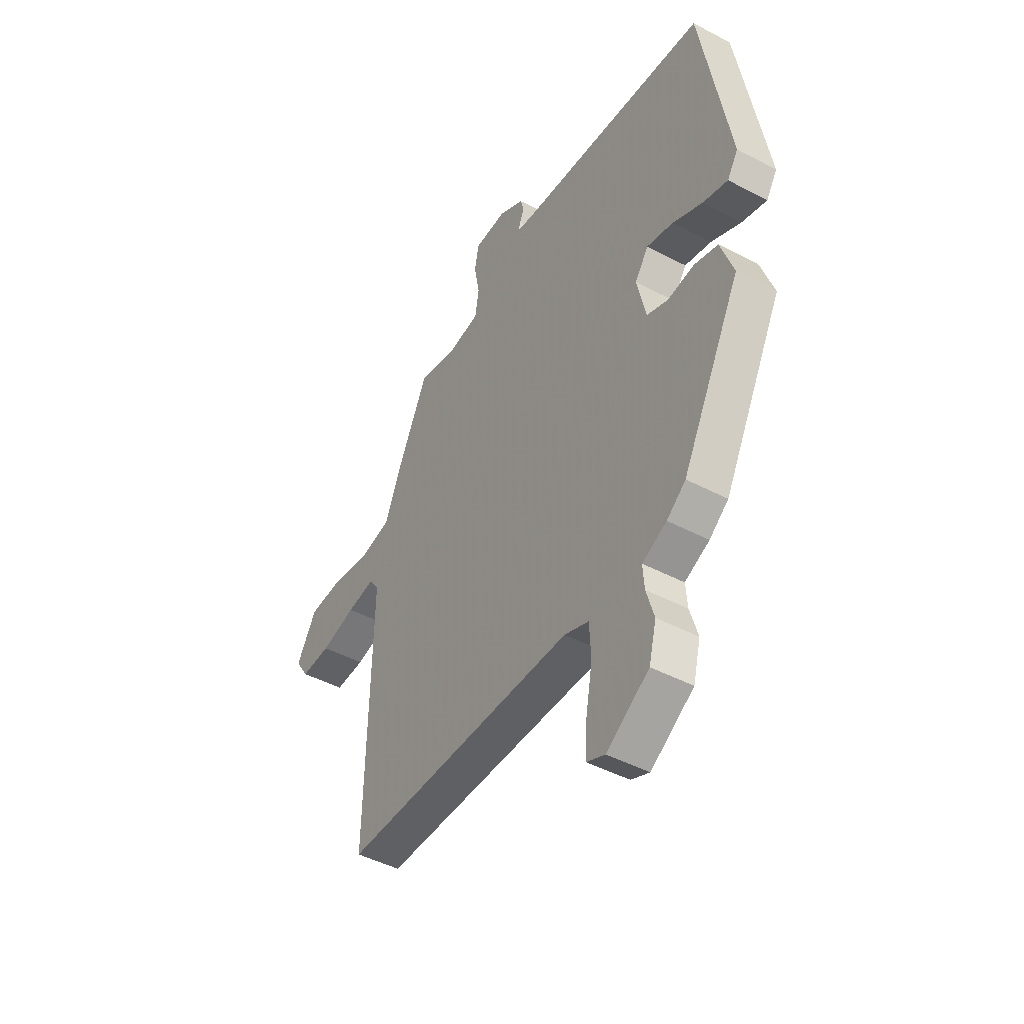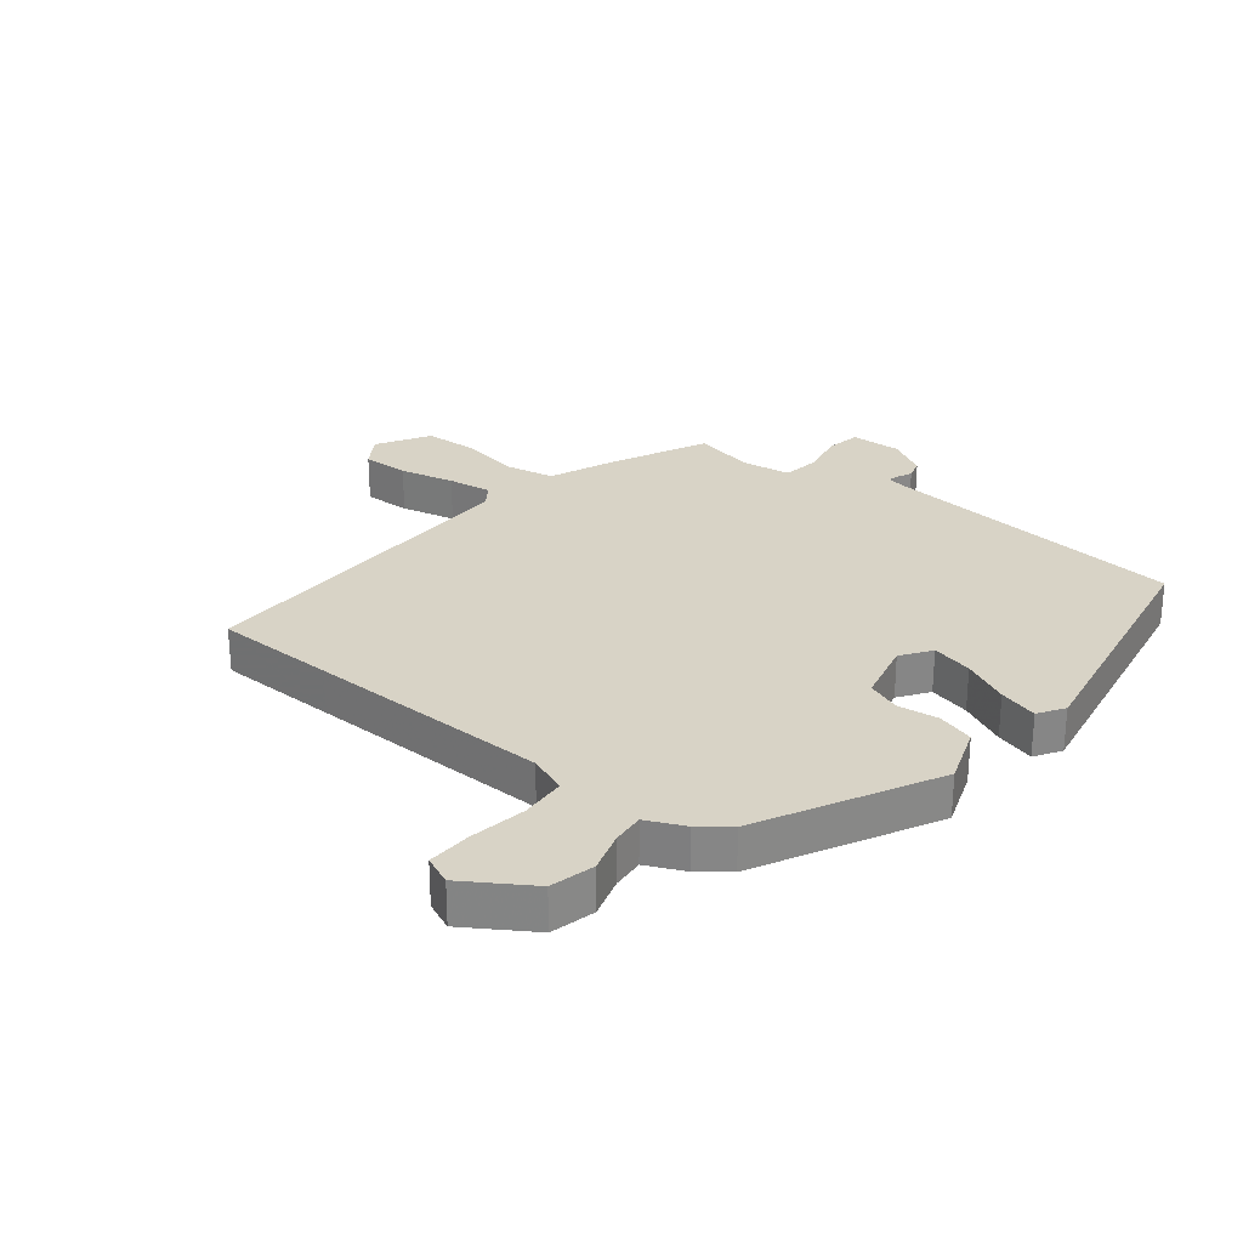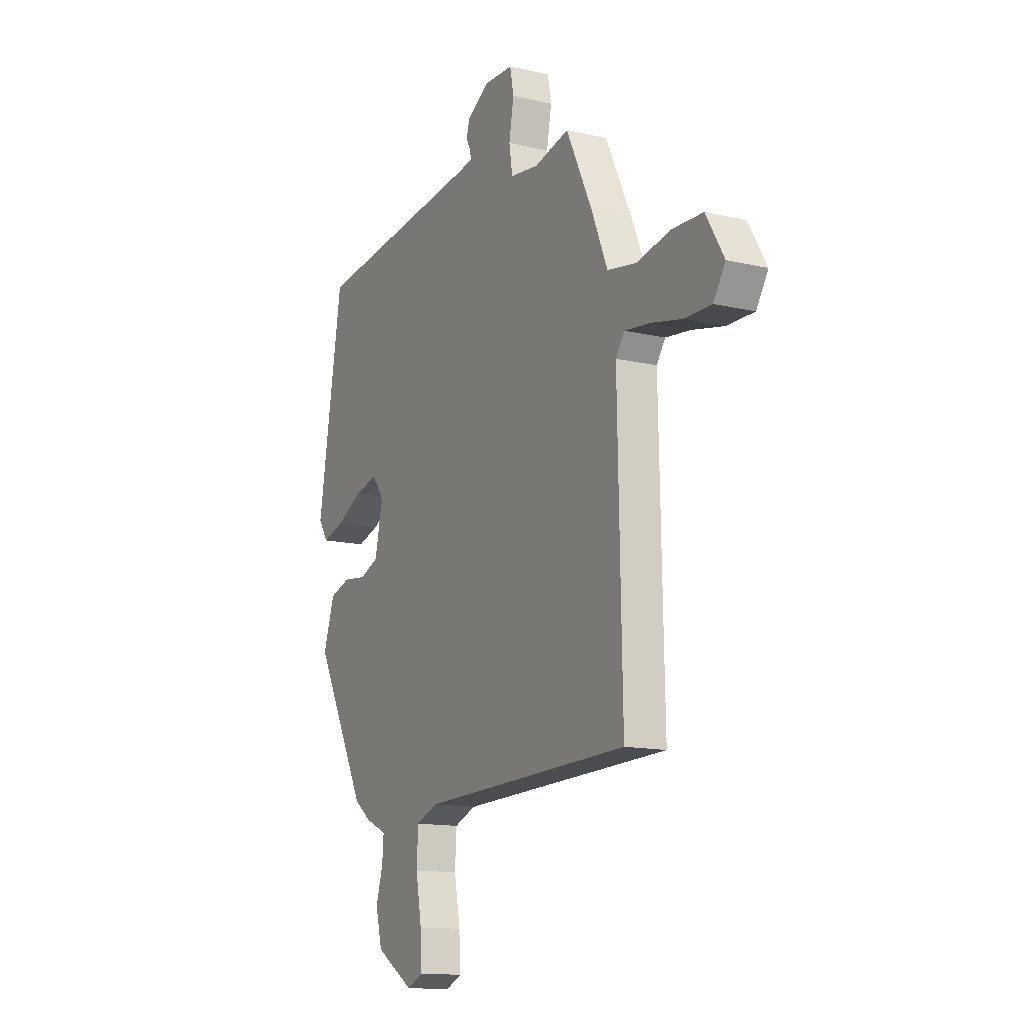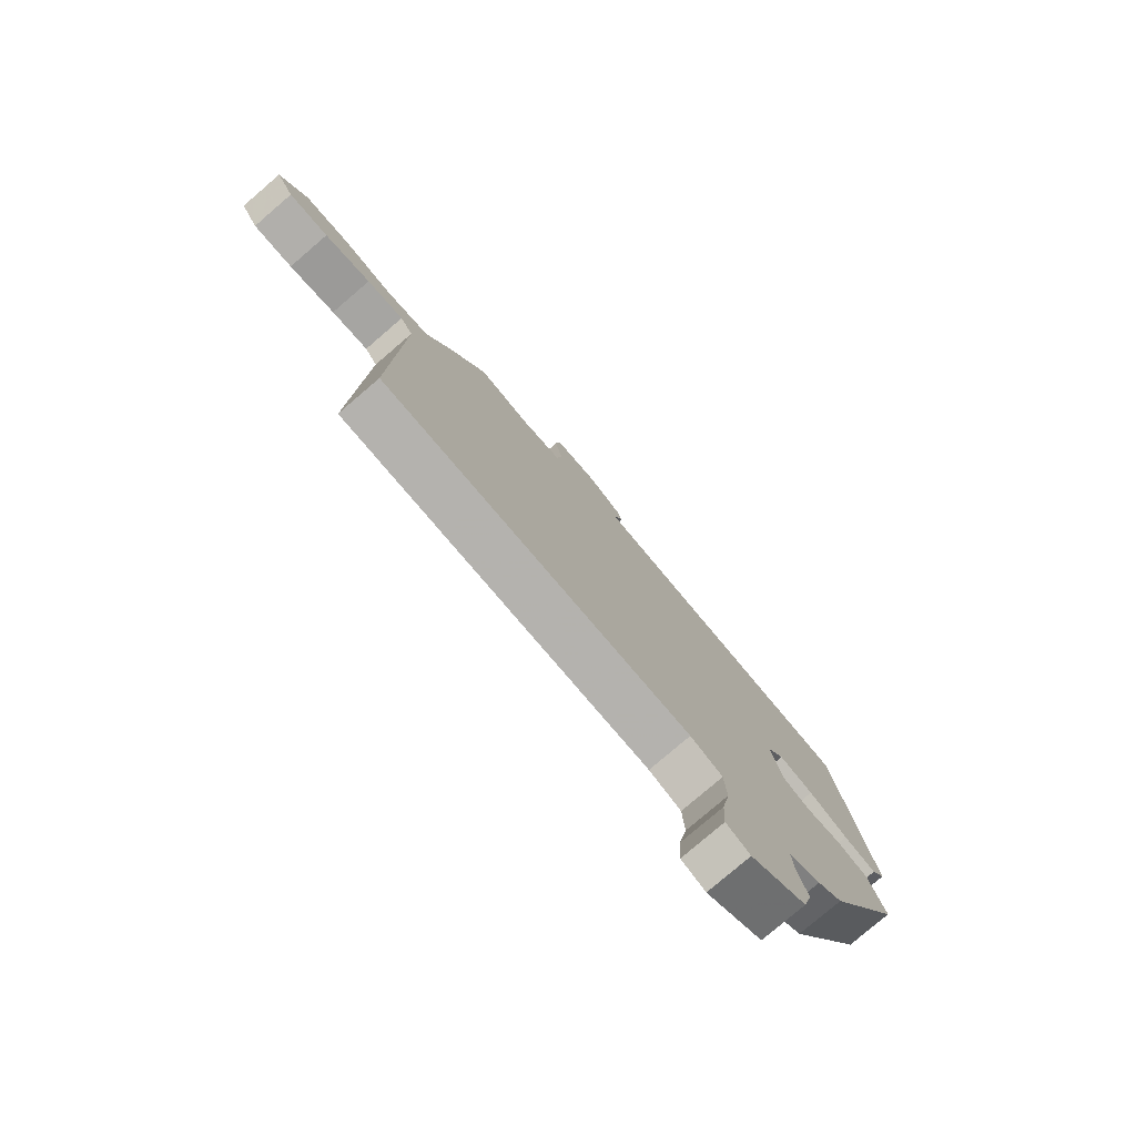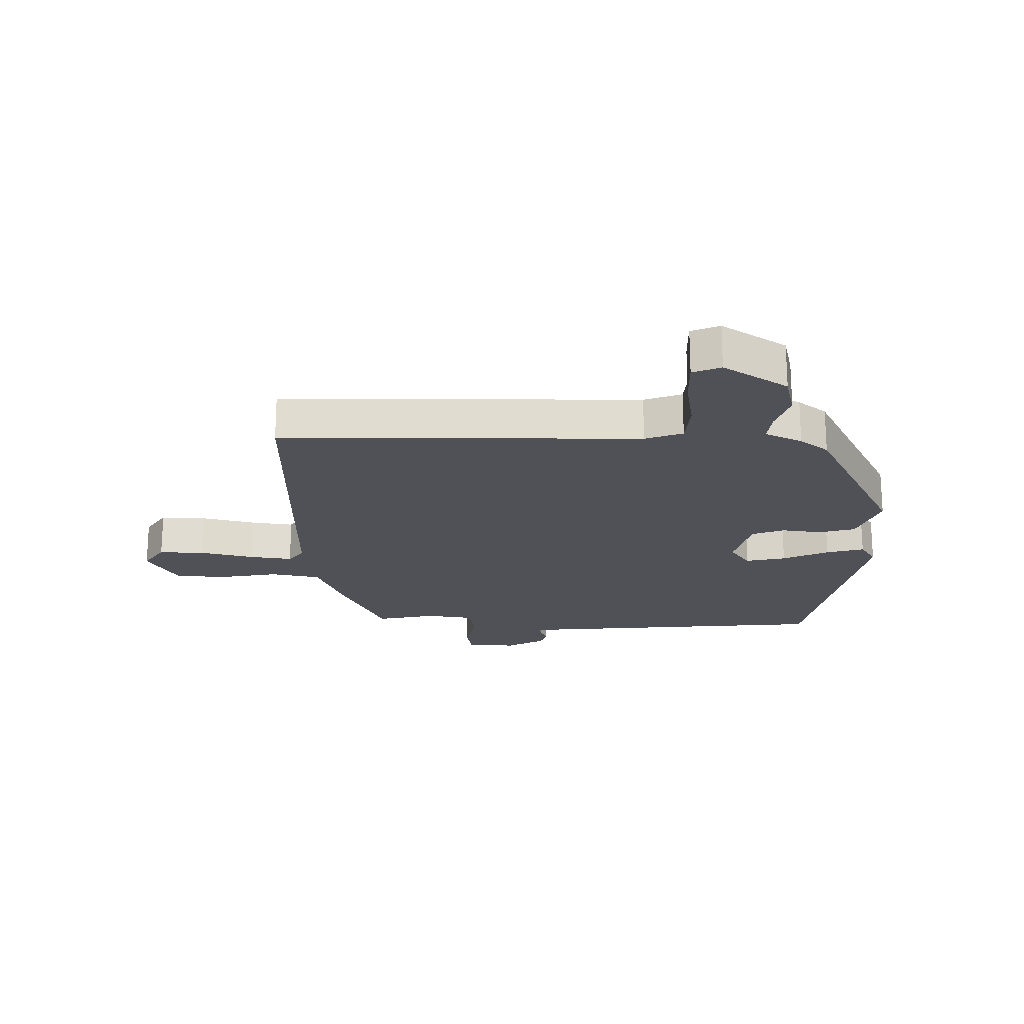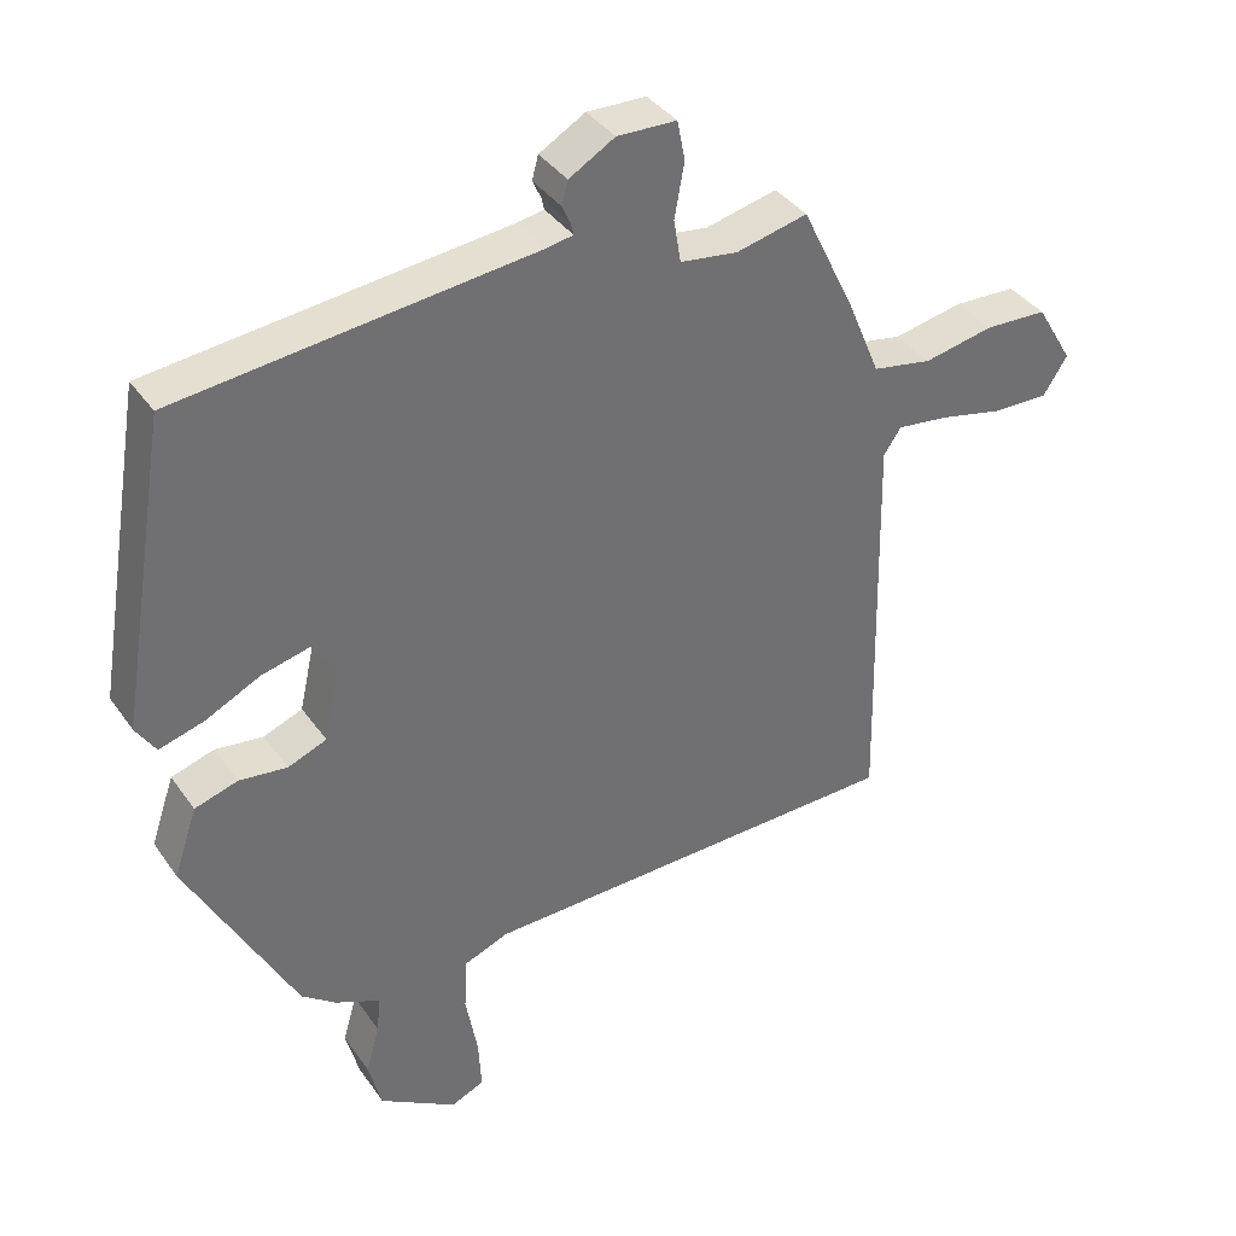
<metadata>
{"format":"obj","ext":"obj","renderer":"f3d","projection":"perspective","resolution":1024,"background":"white","views":[{"elev":-46.1,"azim":-121.1,"up":"+Z"},{"elev":27.8,"azim":-142.1,"up":"+Y"},{"elev":-13.5,"azim":62.3,"up":"+Z"},{"elev":-78.6,"azim":130.6,"up":"+Z"},{"elev":-20.4,"azim":177.9,"up":"+Y"},{"elev":37.5,"azim":-30.8,"up":"+Z"}]}
</metadata>
<code>
v 0.402 0.07 0.487
v 0.478 0.07 0.33
v 0.524 0.07 0.22
v 0.608 0.07 0.205
v 0.707 0.07 0.225
v 0.795 0.07 0.222
v 0.847 0.07 0.135
v 0.813 0.07 0.082
v 0.735 0.07 0.083
v 0.644 0.07 0.103
v 0.571 0.07 0.112
v 0.546 0.07 0.076
v 0.558 0.07 -0.498
v 0.357 0.07 -0.504
v -0.05 0.07 -0.516
v -0.113 0.07 -0.541
v -0.117 0.07 -0.617
v -0.1 0.07 -0.71
v -0.096 0.07 -0.784
v -0.143 0.07 -0.805
v -0.253 0.07 -0.737
v -0.272 0.07 -0.664
v -0.252 0.07 -0.596
v -0.248 0.07 -0.543
v -0.311 0.07 -0.515
v -0.36 0.07 -0.478
v -0.512 0.07 -0.191
v -0.479 0.07 -0.094
v -0.418 0.07 -0.075
v -0.35 0.07 -0.083
v -0.295 0.07 -0.061
v -0.272 0.07 0.042
v -0.307 0.07 0.091
v -0.375 0.07 0.074
v -0.452 0.07 0.036
v -0.516 0.07 0.017
v -0.544 0.07 0.06
v -0.472 0.07 0.492
v 0.032 0.07 0.549
v 0.07 0.07 0.556
v 0.066 0.07 0.573
v 0.054 0.07 0.599
v 0.063 0.07 0.632
v 0.128 0.07 0.67
v 0.212 0.07 0.668
v 0.223 0.07 0.612
v 0.209 0.07 0.535
v 0.219 0.07 0.474
v 0.301 0.07 0.463
v 0.402 0 0.487
v 0.478 0 0.33
v 0.524 0 0.22
v 0.608 0 0.205
v 0.707 0 0.225
v 0.795 0 0.222
v 0.847 0 0.135
v 0.813 0 0.082
v 0.735 0 0.083
v 0.644 0 0.103
v 0.571 0 0.112
v 0.546 0 0.076
v 0.558 0 -0.498
v 0.357 0 -0.504
v -0.05 0 -0.516
v -0.113 0 -0.541
v -0.117 0 -0.617
v -0.1 0 -0.71
v -0.096 0 -0.784
v -0.143 0 -0.805
v -0.253 0 -0.737
v -0.272 0 -0.664
v -0.252 0 -0.596
v -0.248 0 -0.543
v -0.311 0 -0.515
v -0.36 0 -0.478
v -0.512 0 -0.191
v -0.479 0 -0.094
v -0.418 0 -0.075
v -0.35 0 -0.083
v -0.295 0 -0.061
v -0.272 0 0.042
v -0.307 0 0.091
v -0.375 0 0.074
v -0.452 0 0.036
v -0.516 0 0.017
v -0.544 0 0.06
v -0.472 0 0.492
v 0.032 0 0.549
v 0.07 0 0.556
v 0.066 0 0.573
v 0.054 0 0.599
v 0.063 0 0.632
v 0.128 0 0.67
v 0.212 0 0.668
v 0.223 0 0.612
v 0.209 0 0.535
v 0.219 0 0.474
v 0.301 0 0.463
f 45 46 47
f 44 45 47
f 43 44 47
f 42 43 47
f 41 42 47
f 40 41 47 48
f 39 40 48
f 38 39 48
f 37 38 48
f 36 37 48
f 35 36 48
f 34 35 48
f 33 34 48 49
f 28 29 30
f 27 28 30
f 26 27 30
f 25 26 30
f 24 25 30
f 24 30 31
f 21 22 23
f 20 21 23
f 19 20 23
f 18 19 23
f 17 18 23
f 16 17 23 24
f 24 31 32
f 16 24 32
f 15 16 32
f 14 15 32
f 13 14 32
f 12 13 32
f 8 9 10
f 7 8 10
f 6 7 10
f 5 6 10
f 4 5 10
f 3 4 10 11
f 1 2 3
f 49 1 3
f 33 49 3
f 32 33 3
f 12 32 3
f 3 11 12
f 96 95 94
f 96 94 93
f 96 93 92
f 96 92 91
f 96 91 90
f 97 96 90 89
f 97 89 88
f 97 88 87
f 97 87 86
f 97 86 85
f 97 85 84
f 97 84 83
f 98 97 83 82
f 79 78 77
f 79 77 76
f 79 76 75
f 79 75 74
f 79 74 73
f 80 79 73
f 72 71 70
f 72 70 69
f 72 69 68
f 72 68 67
f 72 67 66
f 73 72 66 65
f 81 80 73
f 81 73 65
f 81 65 64
f 81 64 63
f 81 63 62
f 81 62 61
f 59 58 57
f 59 57 56
f 59 56 55
f 59 55 54
f 59 54 53
f 60 59 53 52
f 52 51 50
f 52 50 98
f 52 98 82
f 52 82 81
f 52 81 61
f 61 60 52
f 1 50 51 2
f 2 51 52 3
f 3 52 53 4
f 4 53 54 5
f 5 54 55 6
f 6 55 56 7
f 7 56 57 8
f 8 57 58 9
f 9 58 59 10
f 10 59 60 11
f 11 60 61 12
f 12 61 62 13
f 13 62 63 14
f 14 63 64 15
f 15 64 65 16
f 16 65 66 17
f 17 66 67 18
f 18 67 68 19
f 19 68 69 20
f 20 69 70 21
f 21 70 71 22
f 22 71 72 23
f 23 72 73 24
f 24 73 74 25
f 25 74 75 26
f 26 75 76 27
f 27 76 77 28
f 28 77 78 29
f 29 78 79 30
f 30 79 80 31
f 31 80 81 32
f 32 81 82 33
f 33 82 83 34
f 34 83 84 35
f 35 84 85 36
f 36 85 86 37
f 37 86 87 38
f 38 87 88 39
f 39 88 89 40
f 40 89 90 41
f 41 90 91 42
f 42 91 92 43
f 43 92 93 44
f 44 93 94 45
f 45 94 95 46
f 46 95 96 47
f 47 96 97 48
f 48 97 98 49
f 49 98 50 1

</code>
